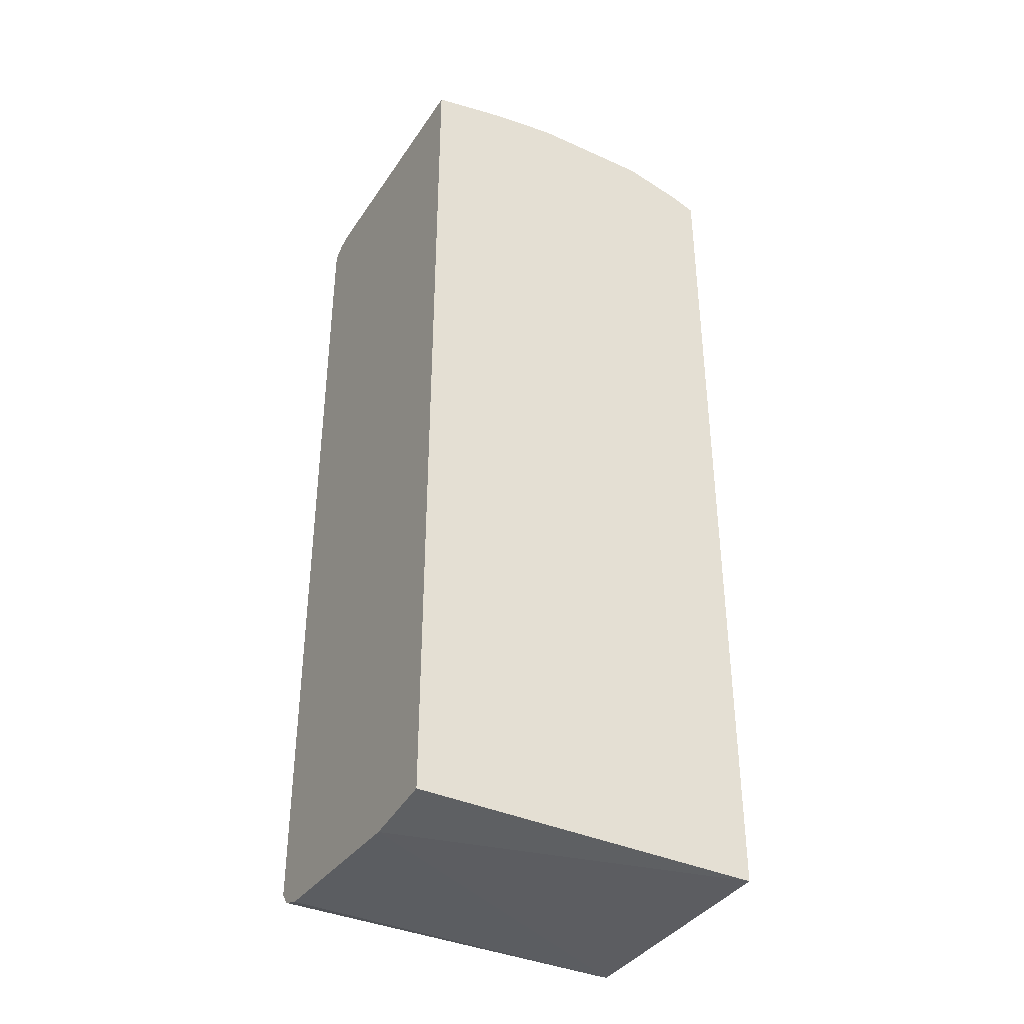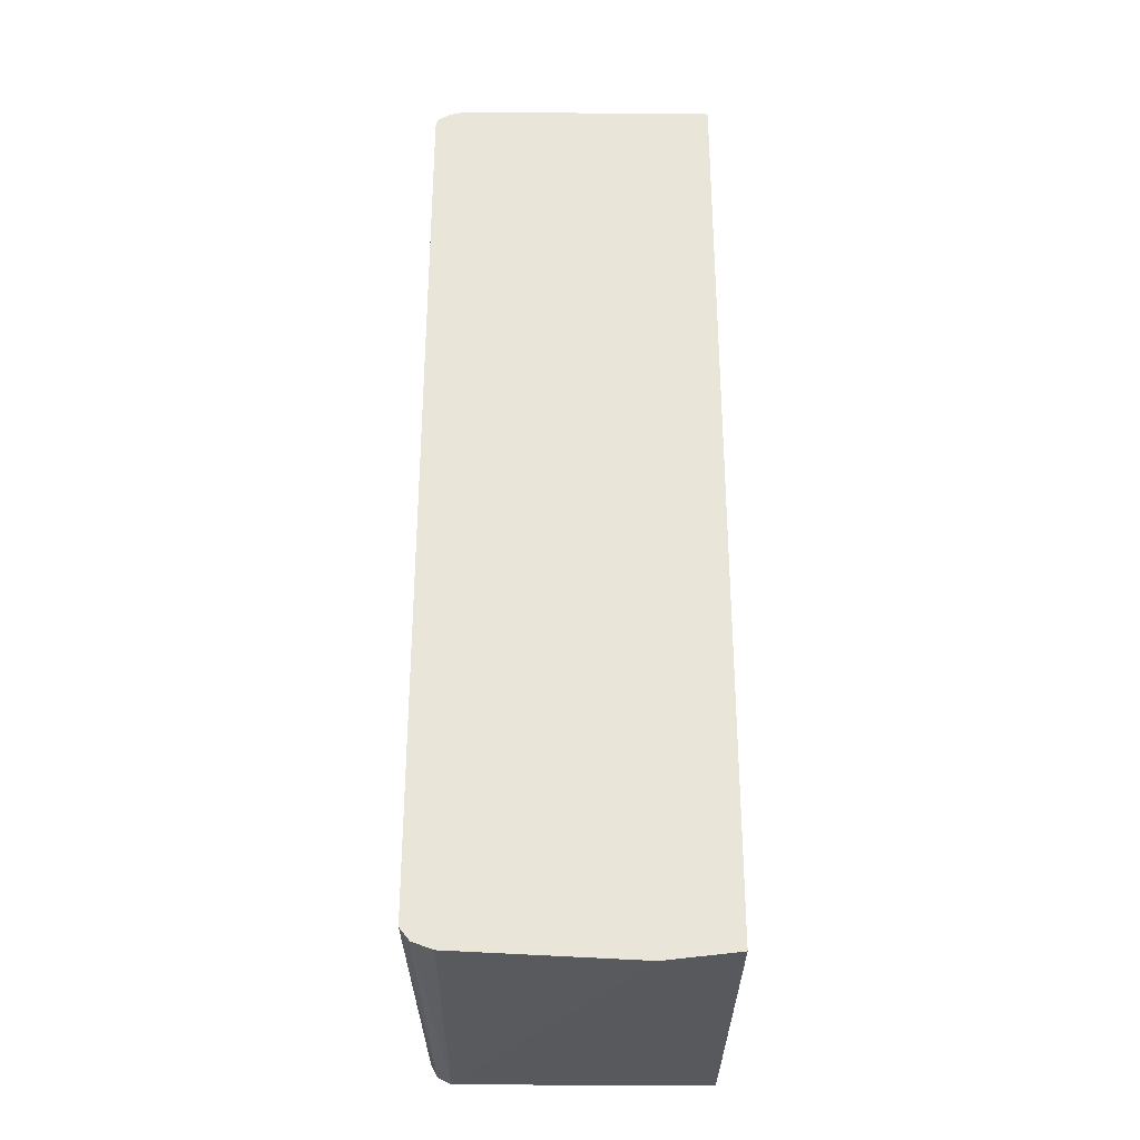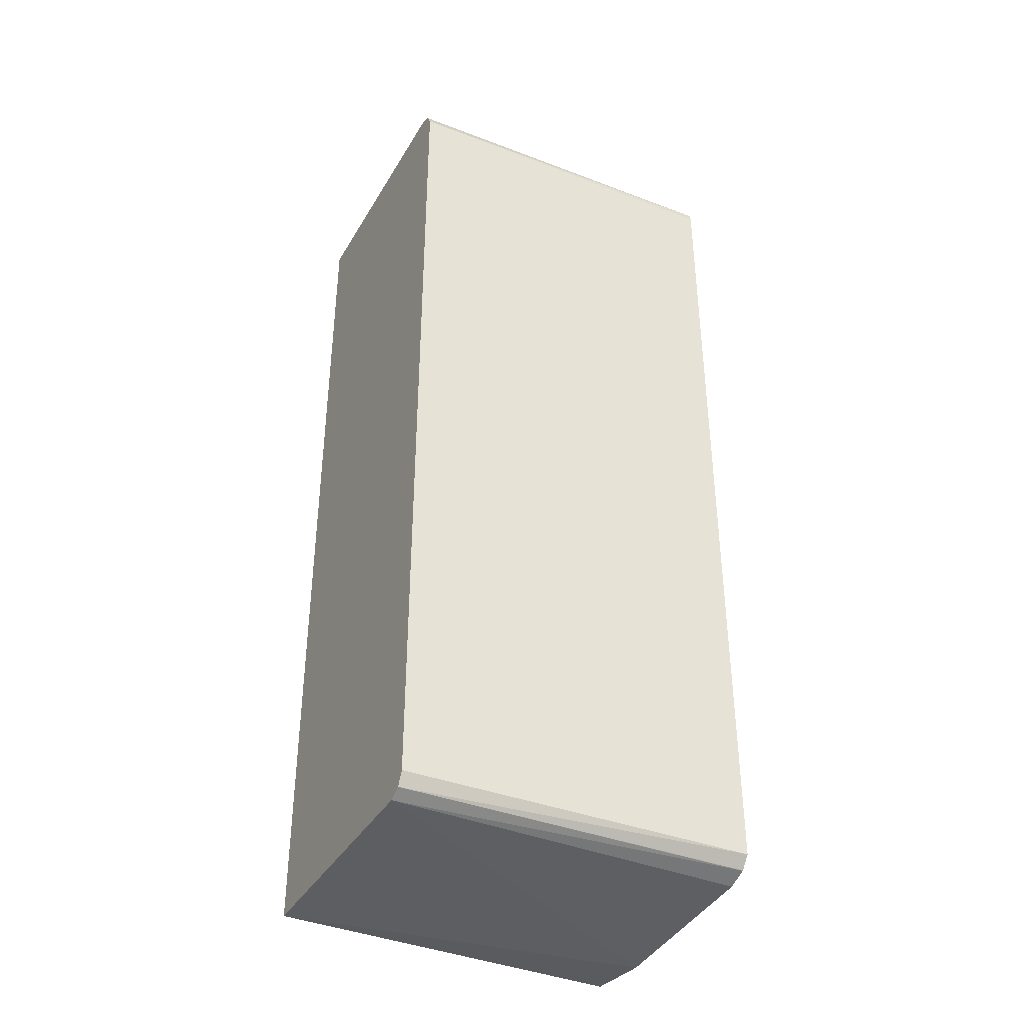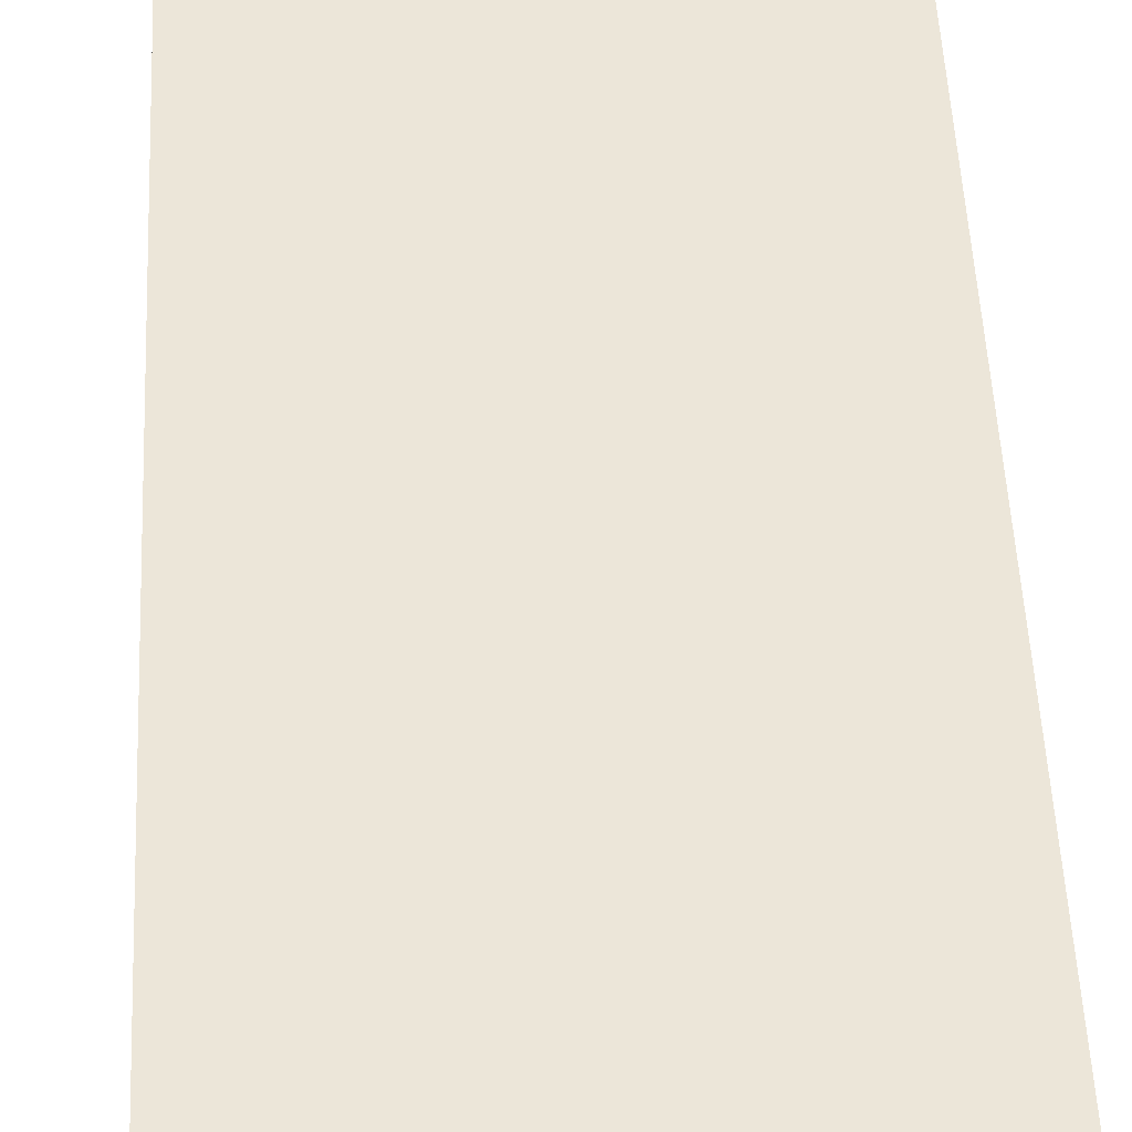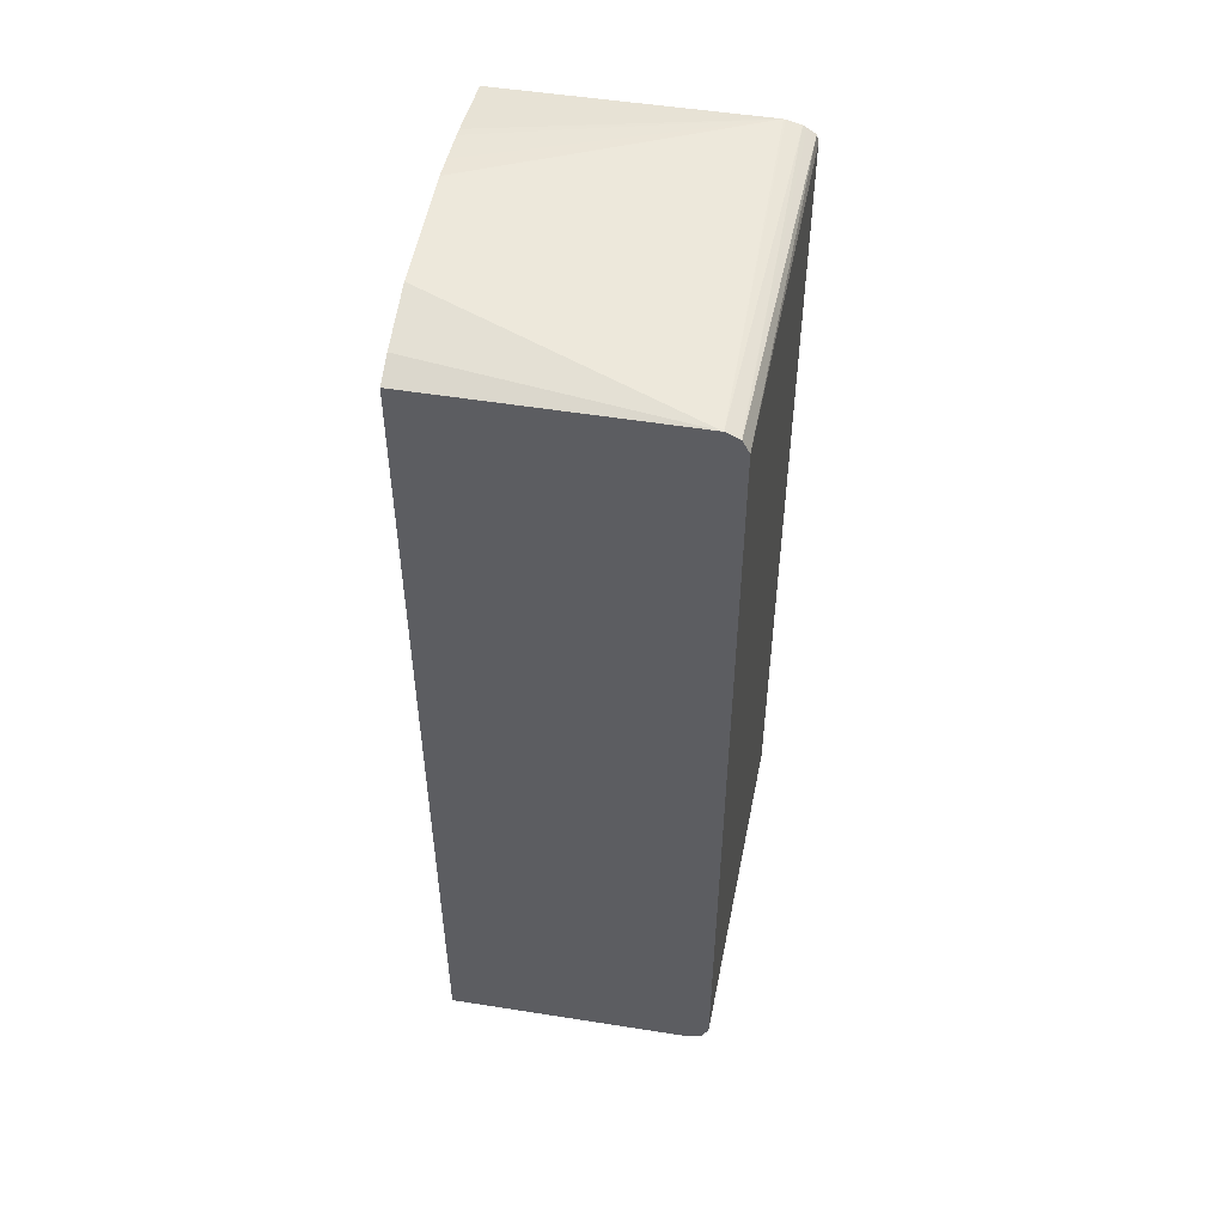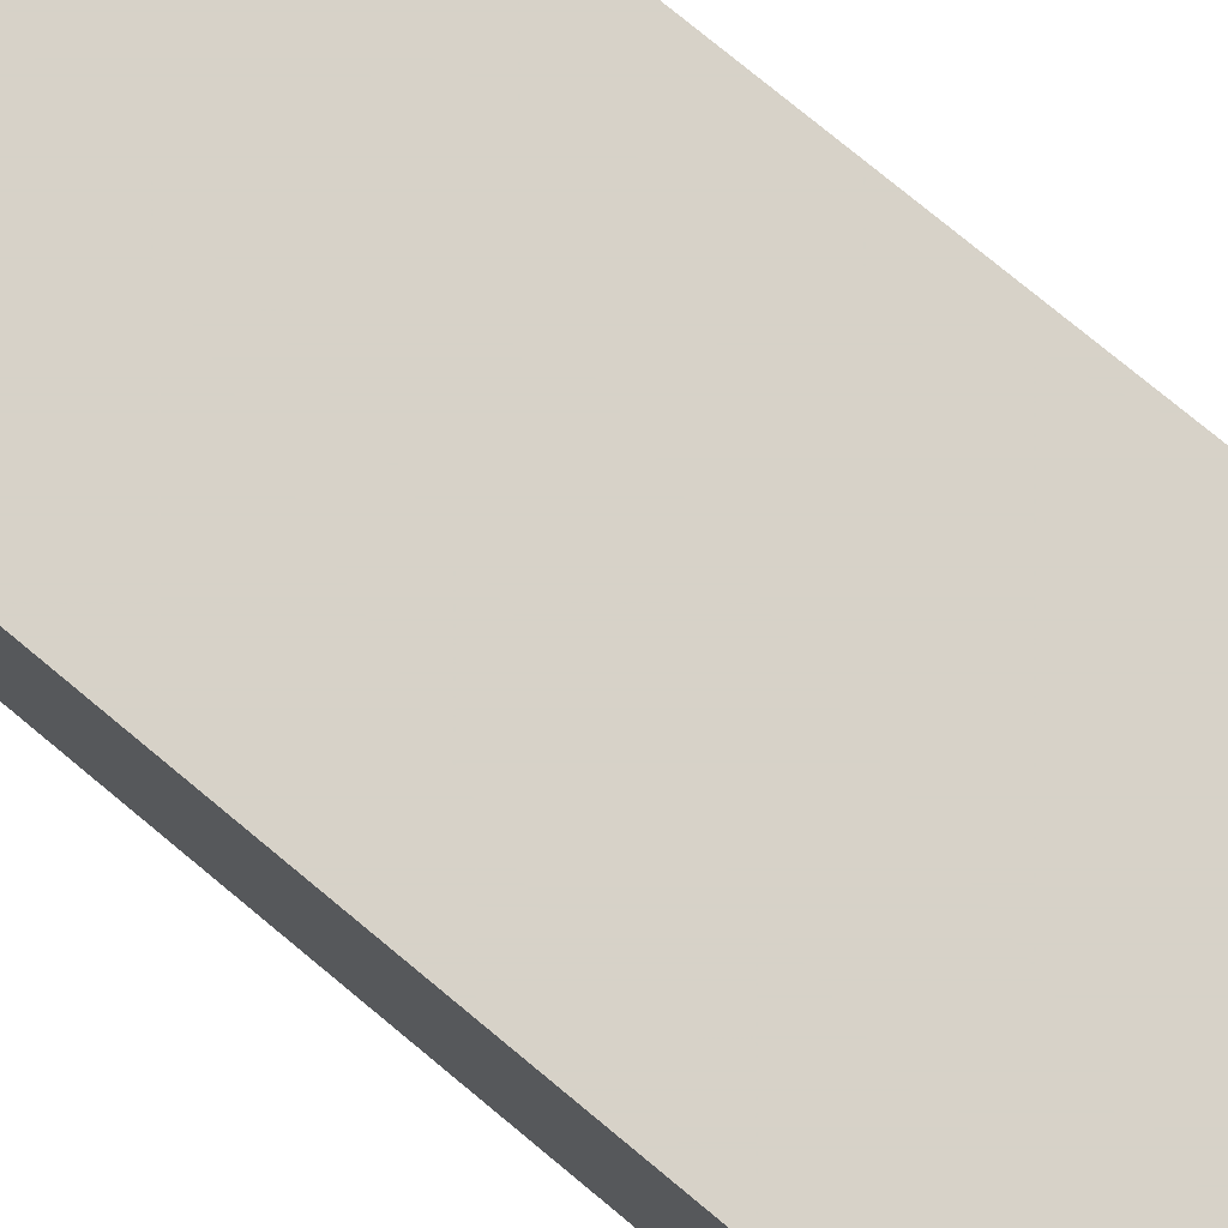
<metadata>
{"format":"obj","ext":"obj","renderer":"f3d","projection":"perspective","resolution":1024,"background":"white","views":[{"elev":-38.0,"azim":150.1,"up":"+Z"},{"elev":-31.5,"azim":89.3,"up":"+Z"},{"elev":-38.7,"azim":-27.4,"up":"+Z"},{"elev":48.8,"azim":-2.6,"up":"+Y"},{"elev":51.5,"azim":-80.3,"up":"+Z"},{"elev":77.4,"azim":129.6,"up":"+Y"}]}
</metadata>
<code>
v 0.1379 -0.395 0.3562
v 0.1379 -0.3901 0.3562
v 0.1379 -0.5773 0.3552
v 0.1576 -0.3901 0.3637
v 0.1379 -0.3901 -0.3257
v 0.202 -0.3901 0.3749
v 0.1379 -0.5867 0.3506
v 0.4 -0.5892 0.3523
v 0.4 -0.5787 0.355
v 0.4 -0.5773 0.3552
v 0.4 -0.3901 -0.3257
v 0.4 -0.4439 -0.332
v 0.1379 -0.5773 -0.3257
v 0.2913 -0.3901 0.3749
v 0.1379 -0.5872 0.3503
v 0.4 -0.5919 0.3506
v 0.3431 -0.3901 0.3675
v 0.3359 -0.3901 0.3687
v 0.3097 -0.3901 0.3725
v 0.4 -0.3901 0.3552
v 0.4 -0.5773 -0.3258
v 0.4 -0.5921 -0.3204
v 0.1379 -0.5872 -0.3207
v 0.1379 -0.5874 0.3498
v 0.4 -0.5981 0.3464
v 0.4 -0.5924 -0.3202
v 0.4 -0.5927 -0.3198
v 0.4 -0.5997 -0.3111
v 0.1379 -0.5921 -0.3108
v 0.1379 -0.5921 0.3404
v 0.4 -0.5997 0.3402
f 10 17 18
f 8 10 9
f 8 20 10
f 8 11 20
f 8 12 11
f 8 27 26
f 8 22 21
f 8 26 22
f 8 28 27
f 10 18 19
f 8 31 28
f 8 21 12
f 10 19 14
f 23 28 29
f 12 21 13
f 13 22 23
f 13 21 22
f 15 24 25
f 15 25 16
f 22 26 23
f 23 26 27
f 23 27 28
f 24 30 25
f 25 30 31
f 28 31 30
f 28 30 29
f 8 25 31
f 10 20 17
f 8 16 25
f 2 18 17
f 7 15 8
f 8 15 16
f 1 2 5
f 1 5 13
f 1 13 23
f 1 23 29
f 1 29 30
f 1 30 24
f 1 24 15
f 1 7 3
f 1 3 4
f 1 4 2
f 2 4 6
f 2 6 14
f 1 15 7
f 2 19 18
f 5 12 13
f 2 14 19
f 3 14 6
f 3 10 14
f 3 9 10
f 3 8 9
f 5 11 12
f 3 6 4
f 2 11 5
f 2 20 11
f 2 17 20
f 3 7 8

</code>
